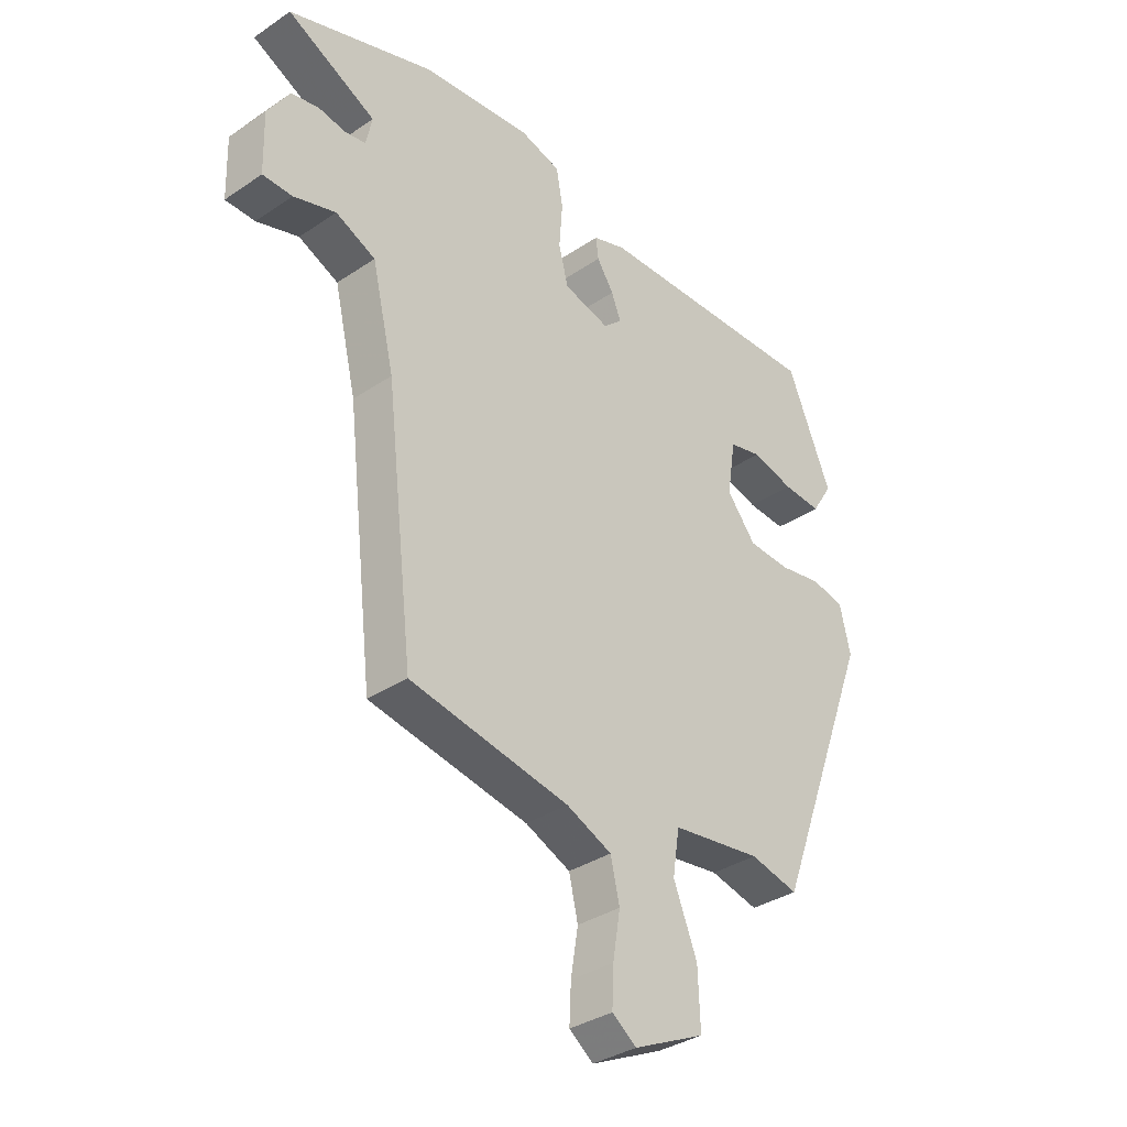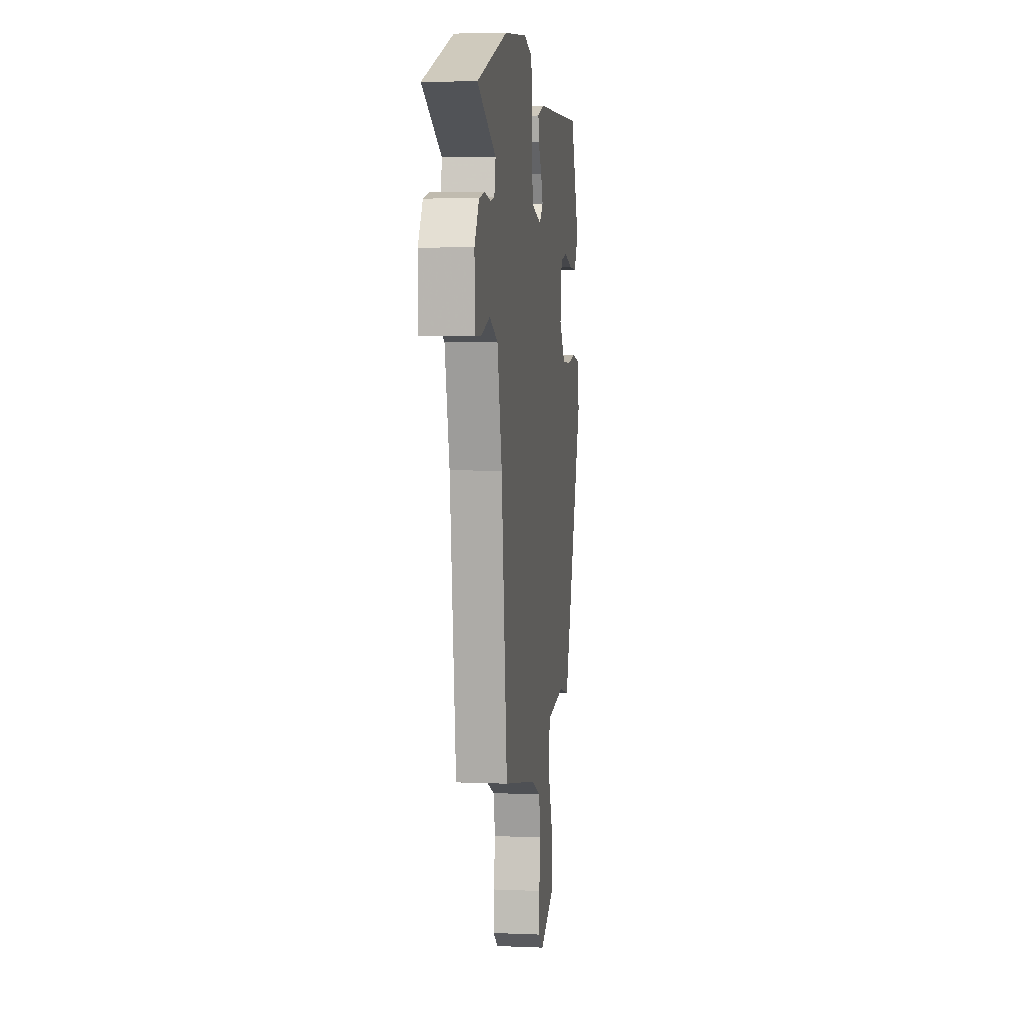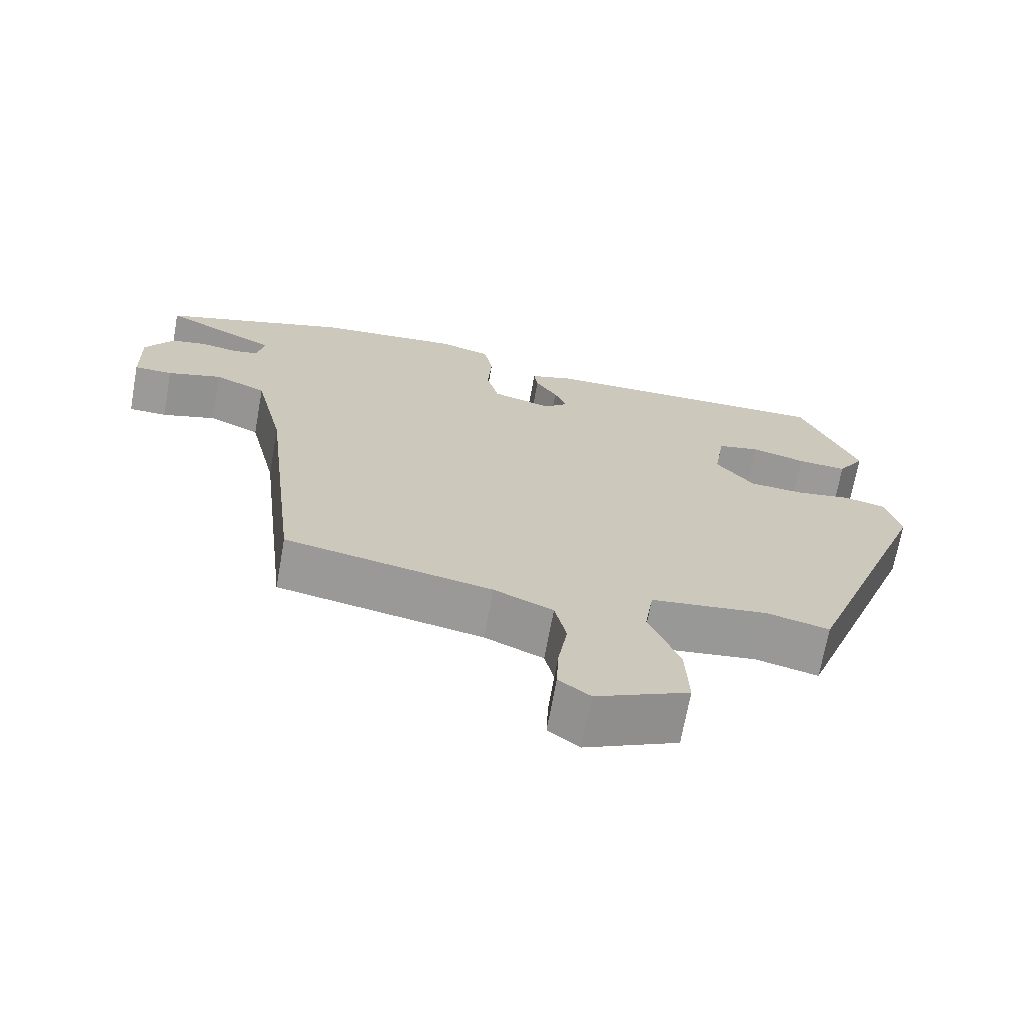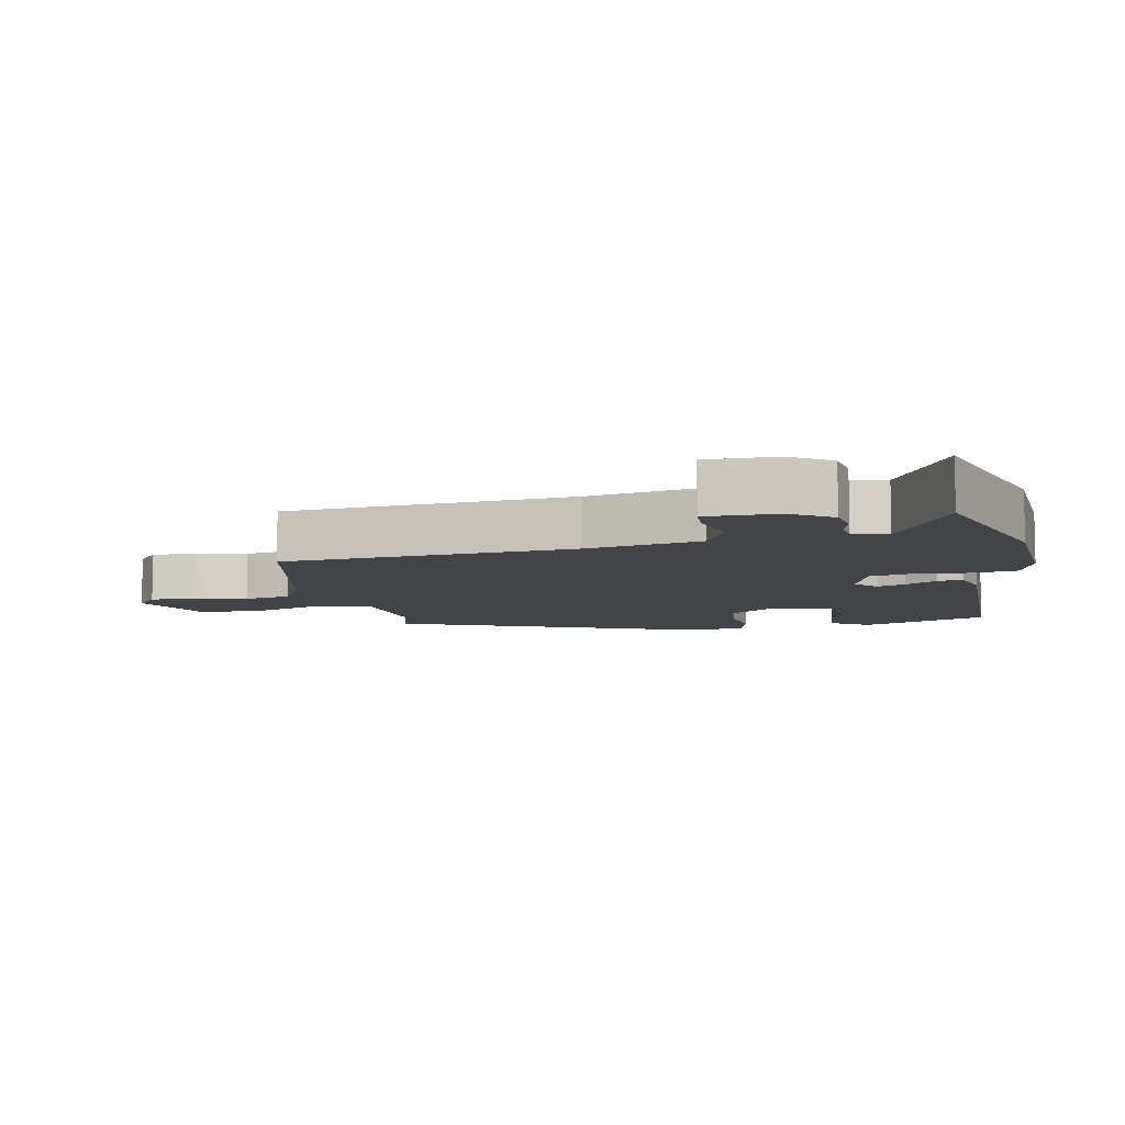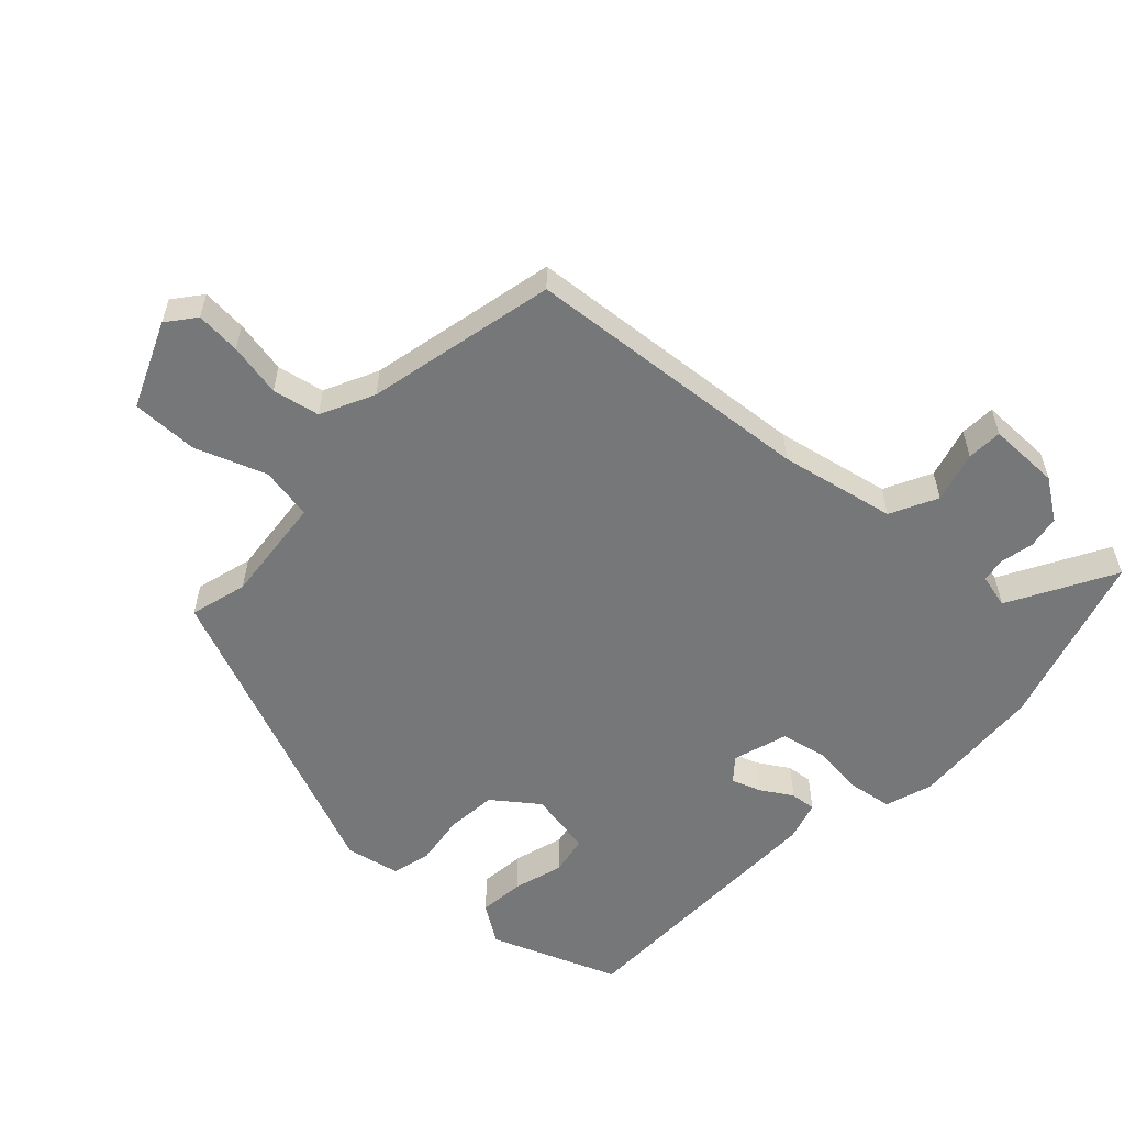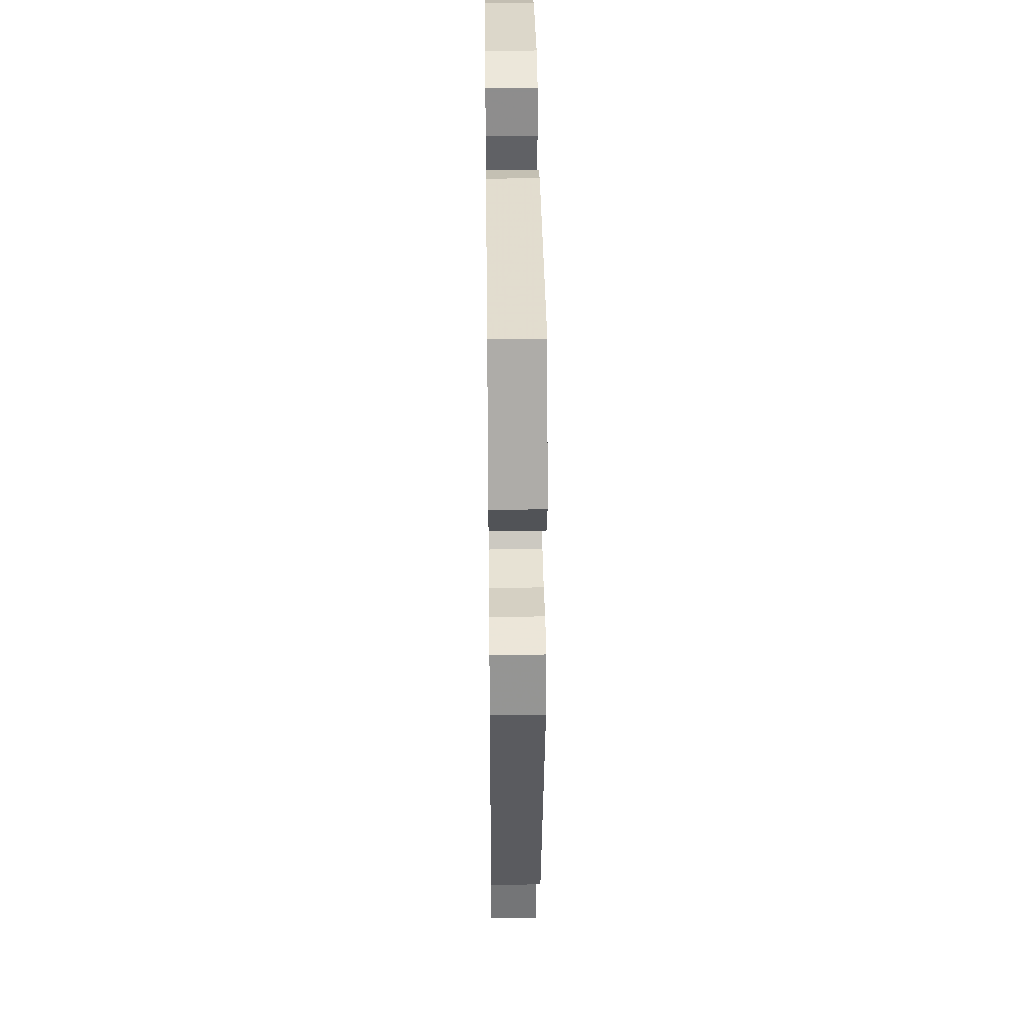
<metadata>
{"format":"obj","ext":"obj","renderer":"f3d","projection":"perspective","resolution":1024,"background":"white","views":[{"elev":-34.6,"azim":-47.9,"up":"+Z"},{"elev":5.0,"azim":-82.4,"up":"+Z"},{"elev":-69.4,"azim":-10.2,"up":"+Z"},{"elev":-8.1,"azim":-80.3,"up":"+Y"},{"elev":-57.0,"azim":-134.8,"up":"+Y"},{"elev":35.9,"azim":89.3,"up":"+Z"}]}
</metadata>
<code>
v 0.415 0.07 0.477
v 0.494 0.07 0.289
v 0.457 0.07 0.23
v 0.389 0.07 0.235
v 0.314 0.07 0.255
v 0.256 0.07 0.242
v 0.241 0.07 0.145
v 0.293 0.07 0.08
v 0.368 0.07 0.075
v 0.444 0.07 0.088
v 0.503 0.07 0.075
v 0.522 0.07 -0.006
v 0.346 0.07 -0.475
v 0.26 0.07 -0.454
v 0.1 0.07 -0.475
v 0.088 0.07 -0.554
v 0.13 0.07 -0.659
v 0.134 0.07 -0.758
v 0.007 0.07 -0.817
v -0.036 0.07 -0.785
v -0.033 0.07 -0.718
v -0.02 0.07 -0.638
v -0.036 0.07 -0.568
v -0.117 0.07 -0.532
v -0.401 0.07 -0.478
v -0.451 0.07 -0.047
v -0.491 0.07 0.124
v -0.562 0.07 0.157
v -0.637 0.07 0.134
v -0.69 0.07 0.135
v -0.693 0.07 0.242
v -0.654 0.07 0.303
v -0.605 0.07 0.313
v -0.556 0.07 0.304
v -0.519 0.07 0.31
v -0.508 0.07 0.362
v -0.667 0.07 0.444
v -0.407 0.07 0.531
v -0.21 0.07 0.549
v -0.139 0.07 0.528
v -0.127 0.07 0.463
v -0.133 0.07 0.383
v -0.116 0.07 0.316
v -0.034 0.07 0.293
v -0.001 0.07 0.323
v -0.018 0.07 0.366
v -0.048 0.07 0.412
v -0.053 0.07 0.45
v 0.006 0.07 0.469
v 0.415 0 0.477
v 0.494 0 0.289
v 0.457 0 0.23
v 0.389 0 0.235
v 0.314 0 0.255
v 0.256 0 0.242
v 0.241 0 0.145
v 0.293 0 0.08
v 0.368 0 0.075
v 0.444 0 0.088
v 0.503 0 0.075
v 0.522 0 -0.006
v 0.346 0 -0.475
v 0.26 0 -0.454
v 0.1 0 -0.475
v 0.088 0 -0.554
v 0.13 0 -0.659
v 0.134 0 -0.758
v 0.007 0 -0.817
v -0.036 0 -0.785
v -0.033 0 -0.718
v -0.02 0 -0.638
v -0.036 0 -0.568
v -0.117 0 -0.532
v -0.401 0 -0.478
v -0.451 0 -0.047
v -0.491 0 0.124
v -0.562 0 0.157
v -0.637 0 0.134
v -0.69 0 0.135
v -0.693 0 0.242
v -0.654 0 0.303
v -0.605 0 0.313
v -0.556 0 0.304
v -0.519 0 0.31
v -0.508 0 0.362
v -0.667 0 0.444
v -0.407 0 0.531
v -0.21 0 0.549
v -0.139 0 0.528
v -0.127 0 0.463
v -0.133 0 0.383
v -0.116 0 0.316
v -0.034 0 0.293
v -0.001 0 0.323
v -0.018 0 0.366
v -0.048 0 0.412
v -0.053 0 0.45
v 0.006 0 0.469
f 3 4 5
f 2 3 5
f 1 2 5
f 49 1 5
f 48 49 5
f 47 48 5
f 46 47 5
f 45 46 5 6
f 44 45 6 7
f 43 44 7 8
f 40 41 42
f 39 40 42
f 38 39 42
f 37 38 42
f 36 37 42
f 35 36 42 43
f 34 35 43 8
f 32 33 34
f 31 32 34
f 30 31 34
f 29 30 34
f 28 29 34
f 27 28 34 8
f 24 25 26
f 27 8 9
f 26 27 9
f 24 26 9
f 23 24 9
f 20 21 22
f 19 20 22
f 18 19 22
f 17 18 22
f 16 17 22
f 15 16 22 23
f 12 13 14
f 11 12 14
f 10 11 14
f 9 10 14
f 9 14 15
f 9 15 23
f 54 53 52
f 54 52 51
f 54 51 50
f 54 50 98
f 54 98 97
f 54 97 96
f 54 96 95
f 55 54 95 94
f 56 55 94 93
f 57 56 93 92
f 91 90 89
f 91 89 88
f 91 88 87
f 91 87 86
f 91 86 85
f 92 91 85 84
f 57 92 84 83
f 83 82 81
f 83 81 80
f 83 80 79
f 83 79 78
f 83 78 77
f 57 83 77 76
f 75 74 73
f 58 57 76
f 58 76 75
f 58 75 73
f 58 73 72
f 71 70 69
f 71 69 68
f 71 68 67
f 71 67 66
f 71 66 65
f 72 71 65 64
f 63 62 61
f 63 61 60
f 63 60 59
f 63 59 58
f 64 63 58
f 72 64 58
f 1 50 51 2
f 2 51 52 3
f 3 52 53 4
f 4 53 54 5
f 5 54 55 6
f 6 55 56 7
f 7 56 57 8
f 8 57 58 9
f 9 58 59 10
f 10 59 60 11
f 11 60 61 12
f 12 61 62 13
f 13 62 63 14
f 14 63 64 15
f 15 64 65 16
f 16 65 66 17
f 17 66 67 18
f 18 67 68 19
f 19 68 69 20
f 20 69 70 21
f 21 70 71 22
f 22 71 72 23
f 23 72 73 24
f 24 73 74 25
f 25 74 75 26
f 26 75 76 27
f 27 76 77 28
f 28 77 78 29
f 29 78 79 30
f 30 79 80 31
f 31 80 81 32
f 32 81 82 33
f 33 82 83 34
f 34 83 84 35
f 35 84 85 36
f 36 85 86 37
f 37 86 87 38
f 38 87 88 39
f 39 88 89 40
f 40 89 90 41
f 41 90 91 42
f 42 91 92 43
f 43 92 93 44
f 44 93 94 45
f 45 94 95 46
f 46 95 96 47
f 47 96 97 48
f 48 97 98 49
f 49 98 50 1

</code>
